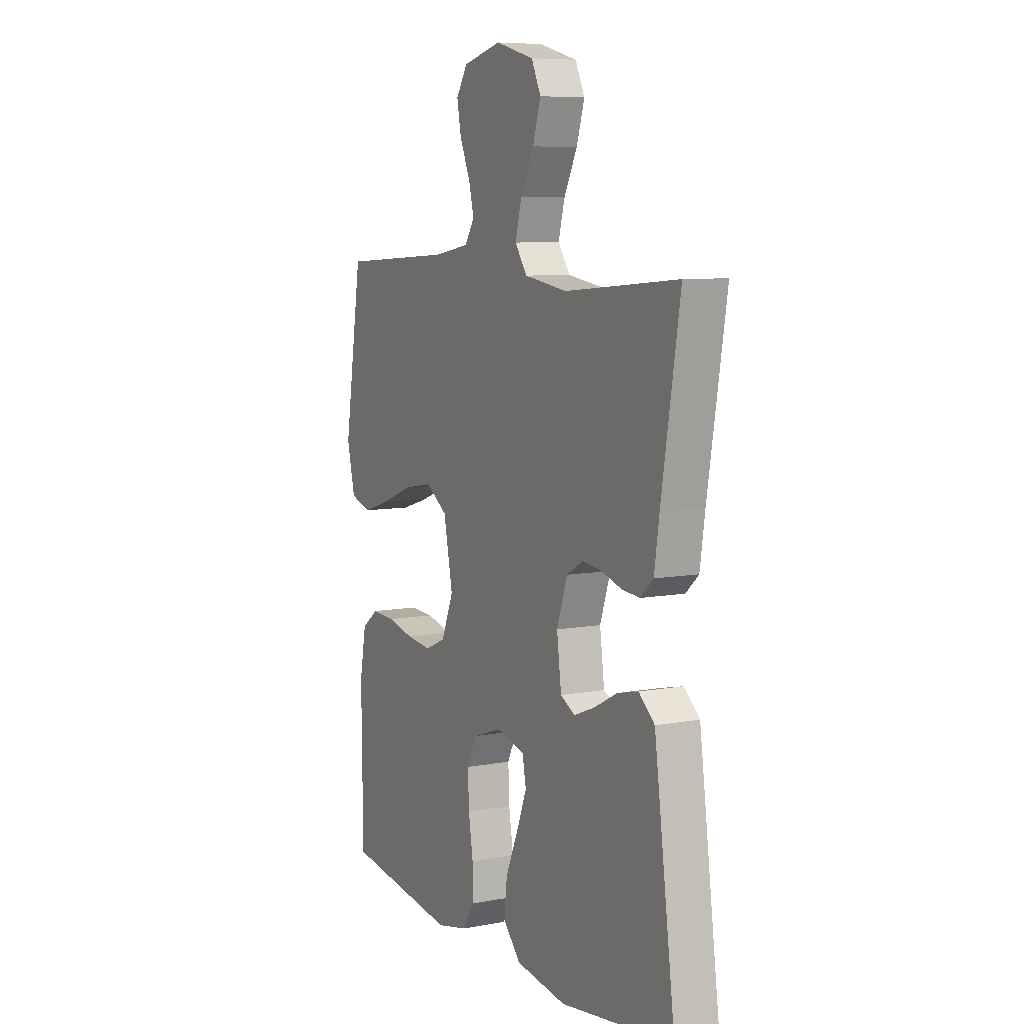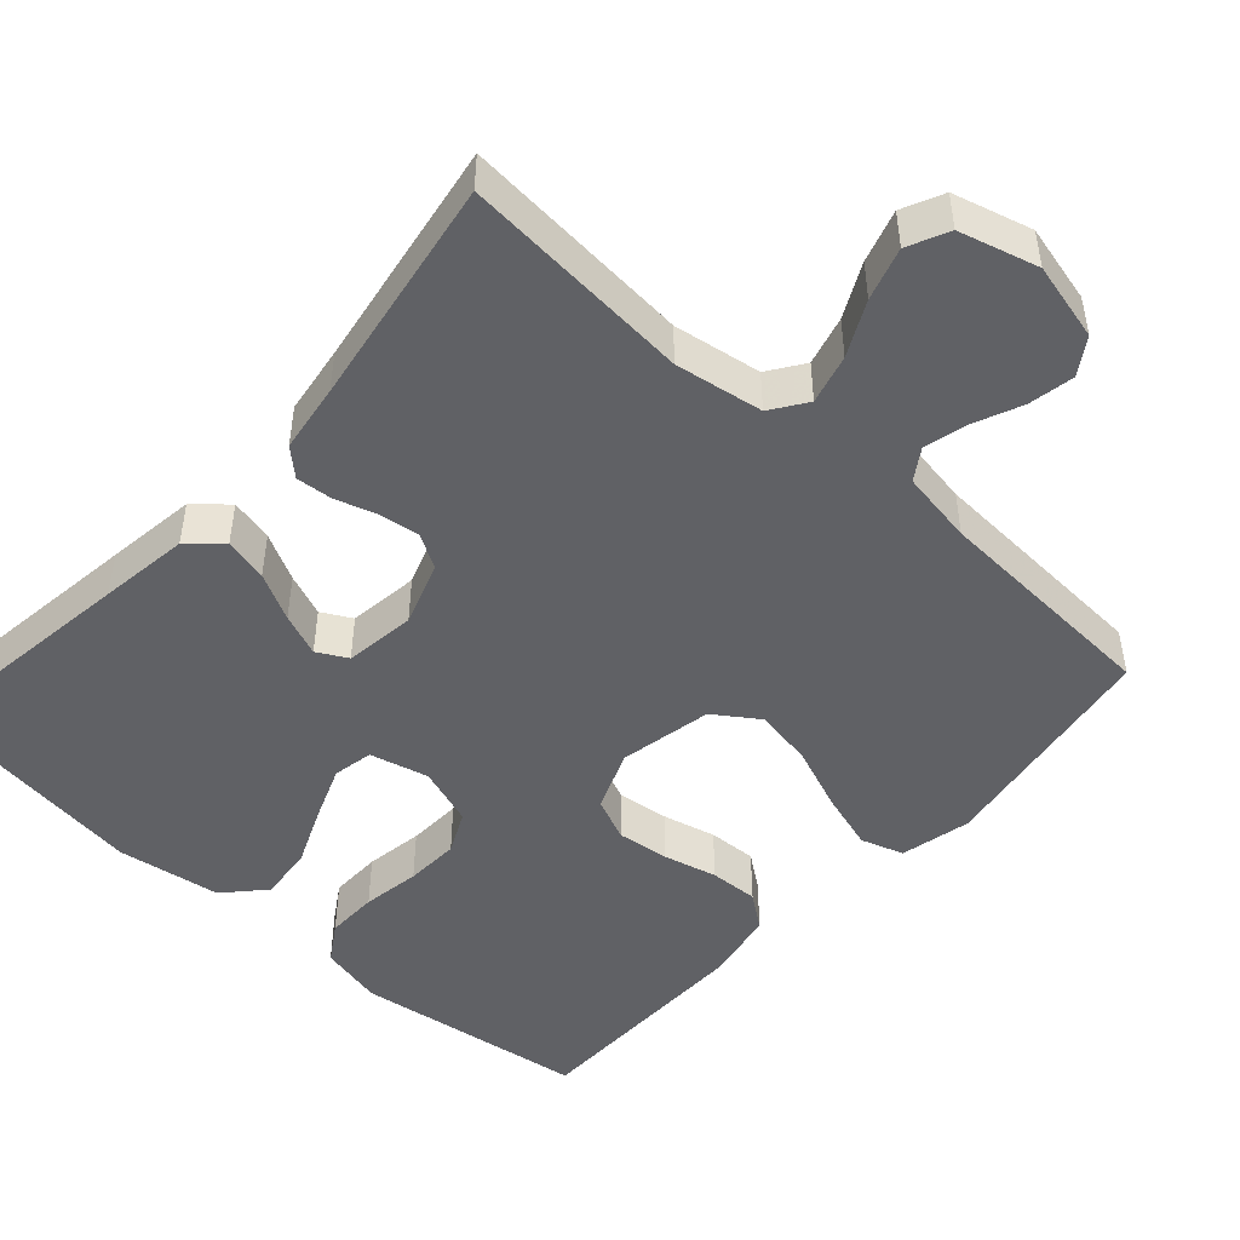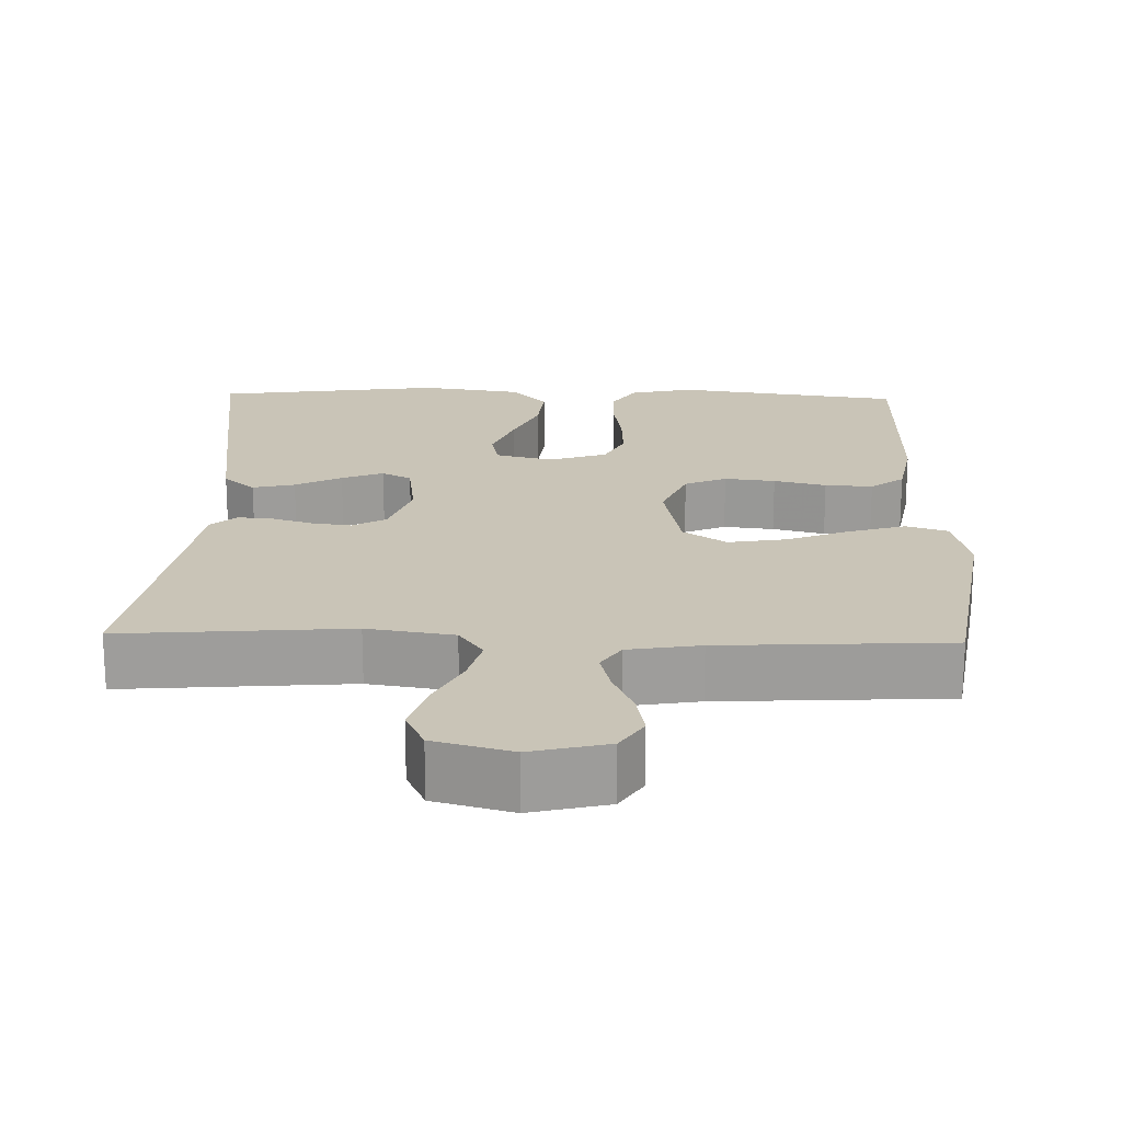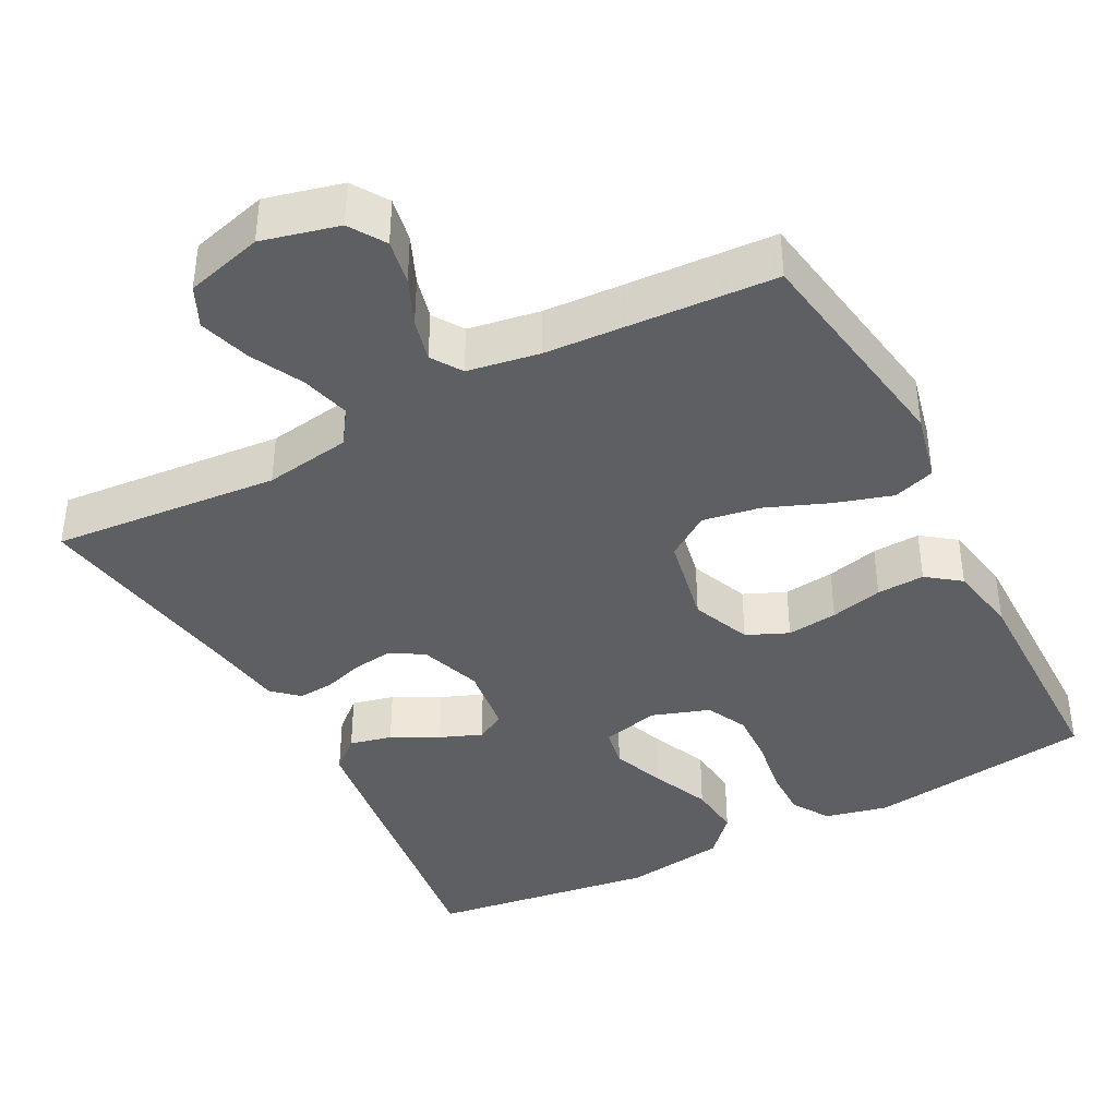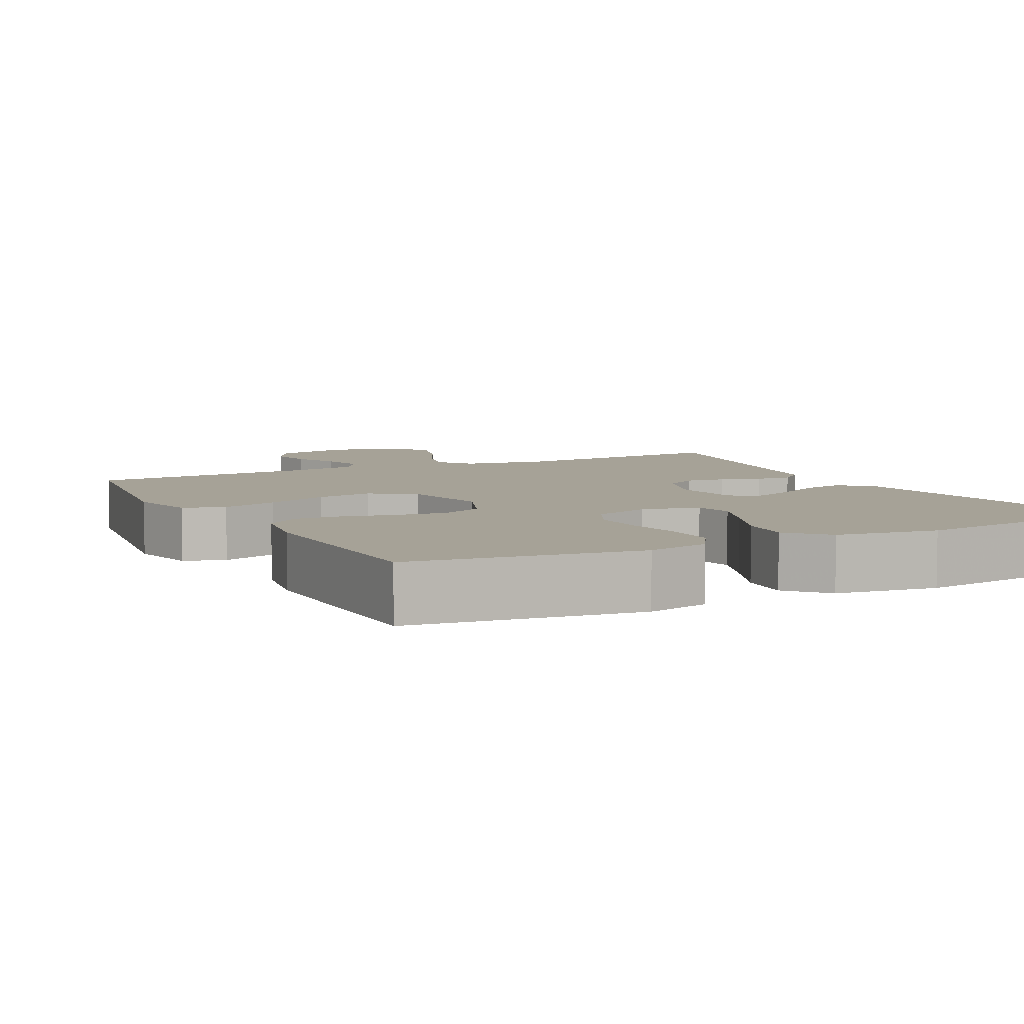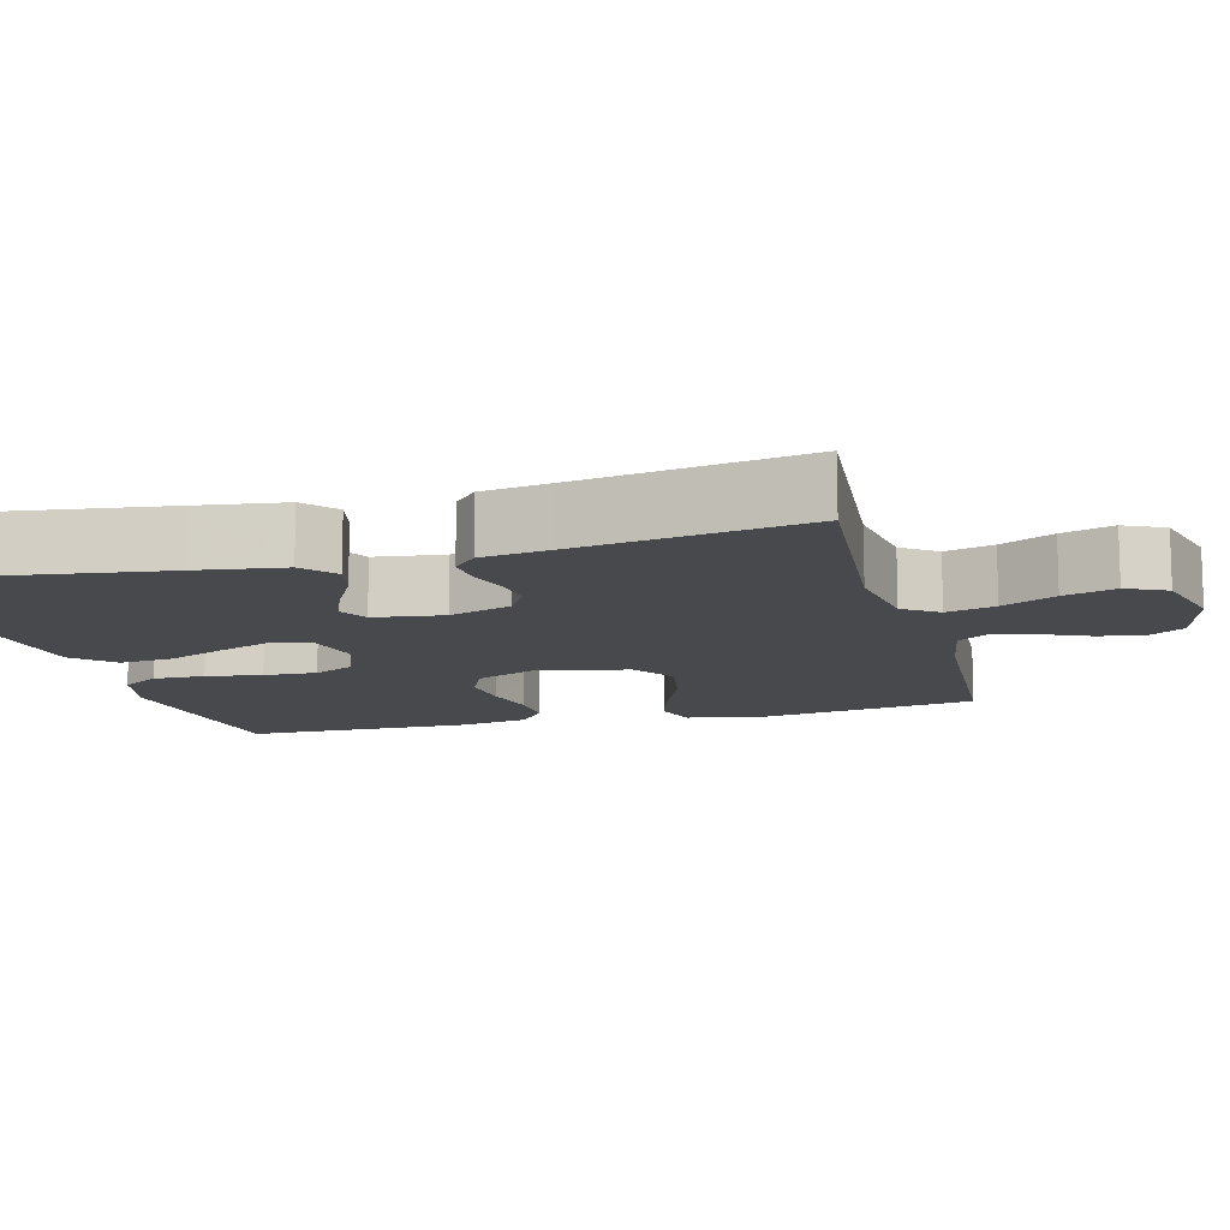
<metadata>
{"format":"obj","ext":"obj","renderer":"f3d","projection":"perspective","resolution":1024,"background":"white","views":[{"elev":7.8,"azim":-117.8,"up":"+Z"},{"elev":-48.1,"azim":-42.0,"up":"+Y"},{"elev":19.9,"azim":1.6,"up":"+Y"},{"elev":-39.8,"azim":27.7,"up":"+Y"},{"elev":6.5,"azim":152.6,"up":"+Y"},{"elev":-12.2,"azim":-75.4,"up":"+Y"}]}
</metadata>
<code>
v -0.5 0.07 0.5
v -0.2 0.07 0.475
v -0.086 0.07 0.493
v -0.054 0.07 0.539
v -0.071 0.07 0.603
v -0.106 0.07 0.673
v -0.127 0.07 0.741
v -0.102 0.07 0.794
v 0 0.07 0.822
v 0.101 0.07 0.797
v 0.131 0.07 0.75
v 0.12 0.07 0.691
v 0.093 0.07 0.629
v 0.079 0.07 0.573
v 0.105 0.07 0.533
v 0.2 0.07 0.517
v 0.5 0.07 0.5
v 0.547 0.07 0.2
v 0.526 0.07 0.109
v 0.471 0.07 0.091
v 0.396 0.07 0.114
v 0.313 0.07 0.147
v 0.237 0.07 0.16
v 0.18 0.07 0.121
v 0.156 0.07 0
v 0.188 0.07 -0.078
v 0.243 0.07 -0.102
v 0.31 0.07 -0.094
v 0.379 0.07 -0.077
v 0.442 0.07 -0.074
v 0.486 0.07 -0.107
v 0.503 0.07 -0.2
v 0.5 0.07 -0.5
v 0.2 0.07 -0.542
v 0.117 0.07 -0.523
v 0.086 0.07 -0.474
v 0.087 0.07 -0.407
v 0.099 0.07 -0.332
v 0.102 0.07 -0.262
v 0.076 0.07 -0.208
v 0 0.07 -0.182
v -0.076 0.07 -0.201
v -0.086 0.07 -0.253
v -0.059 0.07 -0.323
v -0.026 0.07 -0.4
v -0.019 0.07 -0.471
v -0.066 0.07 -0.522
v -0.2 0.07 -0.542
v -0.5 0.07 -0.5
v -0.46 0.07 -0.2
v -0.444 0.07 -0.083
v -0.402 0.07 -0.046
v -0.346 0.07 -0.059
v -0.285 0.07 -0.091
v -0.23 0.07 -0.113
v -0.191 0.07 -0.092
v -0.179 0.07 0
v -0.207 0.07 0.082
v -0.251 0.07 0.108
v -0.303 0.07 0.101
v -0.357 0.07 0.084
v -0.404 0.07 0.08
v -0.438 0.07 0.111
v -0.451 0.07 0.2
v -0.5 0 0.5
v -0.2 0 0.475
v -0.086 0 0.493
v -0.054 0 0.539
v -0.071 0 0.603
v -0.106 0 0.673
v -0.127 0 0.741
v -0.102 0 0.794
v 0 0 0.822
v 0.101 0 0.797
v 0.131 0 0.75
v 0.12 0 0.691
v 0.093 0 0.629
v 0.079 0 0.573
v 0.105 0 0.533
v 0.2 0 0.517
v 0.5 0 0.5
v 0.547 0 0.2
v 0.526 0 0.109
v 0.471 0 0.091
v 0.396 0 0.114
v 0.313 0 0.147
v 0.237 0 0.16
v 0.18 0 0.121
v 0.156 0 0
v 0.188 0 -0.078
v 0.243 0 -0.102
v 0.31 0 -0.094
v 0.379 0 -0.077
v 0.442 0 -0.074
v 0.486 0 -0.107
v 0.503 0 -0.2
v 0.5 0 -0.5
v 0.2 0 -0.542
v 0.117 0 -0.523
v 0.086 0 -0.474
v 0.087 0 -0.407
v 0.099 0 -0.332
v 0.102 0 -0.262
v 0.076 0 -0.208
v 0 0 -0.182
v -0.076 0 -0.201
v -0.086 0 -0.253
v -0.059 0 -0.323
v -0.026 0 -0.4
v -0.019 0 -0.471
v -0.066 0 -0.522
v -0.2 0 -0.542
v -0.5 0 -0.5
v -0.46 0 -0.2
v -0.444 0 -0.083
v -0.402 0 -0.046
v -0.346 0 -0.059
v -0.285 0 -0.091
v -0.23 0 -0.113
v -0.191 0 -0.092
v -0.179 0 0
v -0.207 0 0.082
v -0.251 0 0.108
v -0.303 0 0.101
v -0.357 0 0.084
v -0.404 0 0.08
v -0.438 0 0.111
v -0.451 0 0.2
f 62 63 64
f 61 62 64
f 60 61 64
f 64 1 2
f 60 64 2
f 59 60 2
f 58 59 2 3
f 57 58 3 4
f 56 57 4
f 52 53 54
f 51 52 54
f 50 51 54
f 49 50 54
f 48 49 54
f 47 48 54
f 46 47 54
f 45 46 54
f 44 45 54
f 43 44 54 55
f 42 43 55 56
f 36 37 38
f 35 36 38
f 34 35 38
f 33 34 38
f 32 33 38
f 31 32 38
f 30 31 38
f 29 30 38
f 28 29 38
f 27 28 38 39
f 26 27 39 40
f 20 21 22
f 19 20 22
f 18 19 22
f 17 18 22
f 16 17 22
f 15 16 22 23
f 14 15 23 24
f 11 12 13
f 10 11 13
f 9 10 13
f 8 9 13
f 7 8 13
f 6 7 13
f 5 6 13
f 4 5 13 14
f 14 24 25
f 4 14 25
f 56 4 25
f 42 56 25
f 41 42 25
f 25 26 40 41
f 128 127 126
f 128 126 125
f 128 125 124
f 66 65 128
f 66 128 124
f 66 124 123
f 67 66 123 122
f 68 67 122 121
f 68 121 120
f 118 117 116
f 118 116 115
f 118 115 114
f 118 114 113
f 118 113 112
f 118 112 111
f 118 111 110
f 118 110 109
f 118 109 108
f 119 118 108 107
f 120 119 107 106
f 102 101 100
f 102 100 99
f 102 99 98
f 102 98 97
f 102 97 96
f 102 96 95
f 102 95 94
f 102 94 93
f 102 93 92
f 103 102 92 91
f 104 103 91 90
f 86 85 84
f 86 84 83
f 86 83 82
f 86 82 81
f 86 81 80
f 87 86 80 79
f 88 87 79 78
f 77 76 75
f 77 75 74
f 77 74 73
f 77 73 72
f 77 72 71
f 77 71 70
f 77 70 69
f 78 77 69 68
f 89 88 78
f 89 78 68
f 89 68 120
f 89 120 106
f 89 106 105
f 105 104 90 89
f 1 65 66 2
f 2 66 67 3
f 3 67 68 4
f 4 68 69 5
f 5 69 70 6
f 6 70 71 7
f 7 71 72 8
f 8 72 73 9
f 9 73 74 10
f 10 74 75 11
f 11 75 76 12
f 12 76 77 13
f 13 77 78 14
f 14 78 79 15
f 15 79 80 16
f 16 80 81 17
f 17 81 82 18
f 18 82 83 19
f 19 83 84 20
f 20 84 85 21
f 21 85 86 22
f 22 86 87 23
f 23 87 88 24
f 24 88 89 25
f 25 89 90 26
f 26 90 91 27
f 27 91 92 28
f 28 92 93 29
f 29 93 94 30
f 30 94 95 31
f 31 95 96 32
f 32 96 97 33
f 33 97 98 34
f 34 98 99 35
f 35 99 100 36
f 36 100 101 37
f 37 101 102 38
f 38 102 103 39
f 39 103 104 40
f 40 104 105 41
f 41 105 106 42
f 42 106 107 43
f 43 107 108 44
f 44 108 109 45
f 45 109 110 46
f 46 110 111 47
f 47 111 112 48
f 48 112 113 49
f 49 113 114 50
f 50 114 115 51
f 51 115 116 52
f 52 116 117 53
f 53 117 118 54
f 54 118 119 55
f 55 119 120 56
f 56 120 121 57
f 57 121 122 58
f 58 122 123 59
f 59 123 124 60
f 60 124 125 61
f 61 125 126 62
f 62 126 127 63
f 63 127 128 64
f 64 128 65 1

</code>
